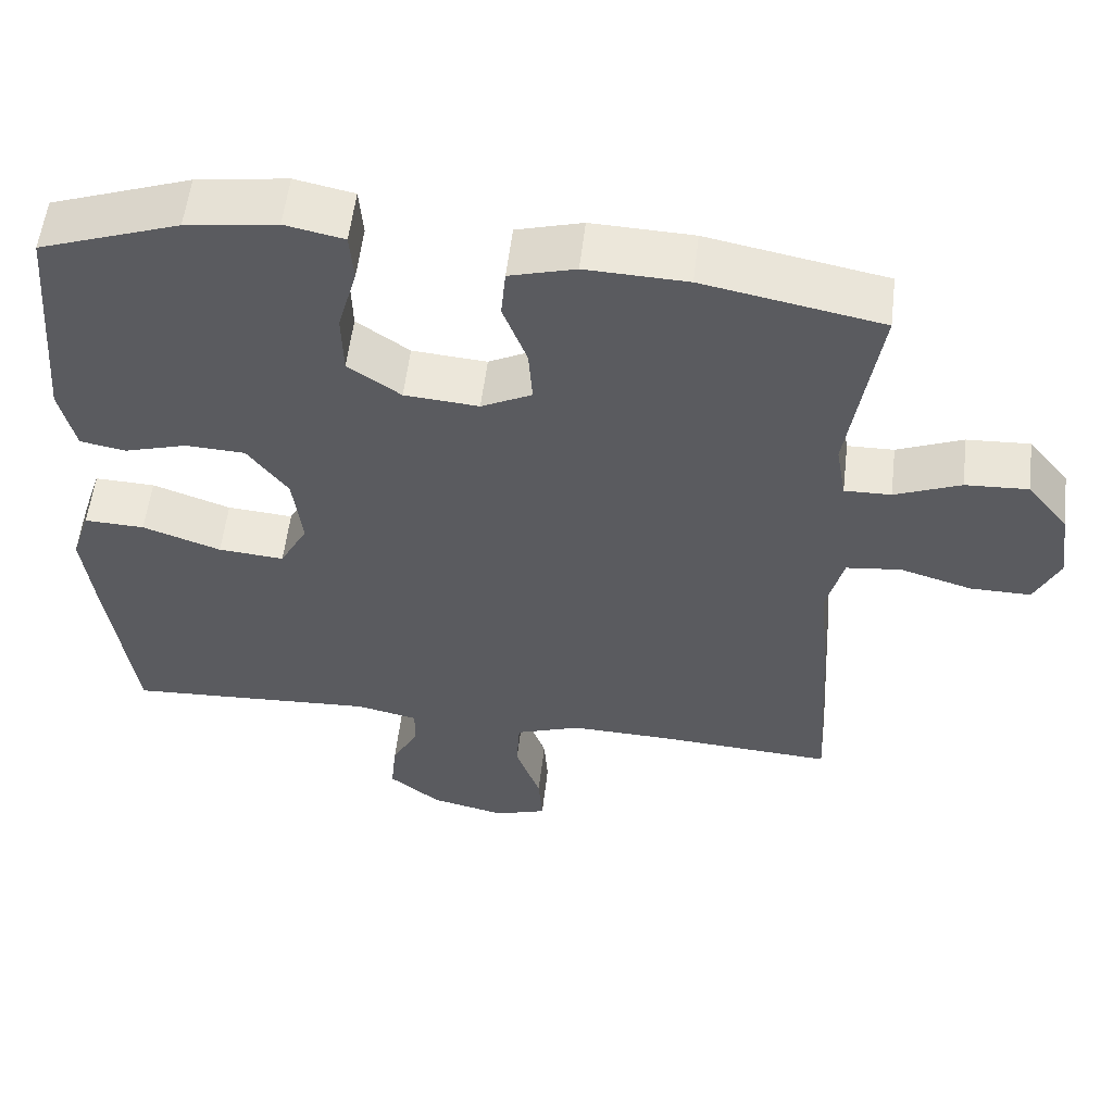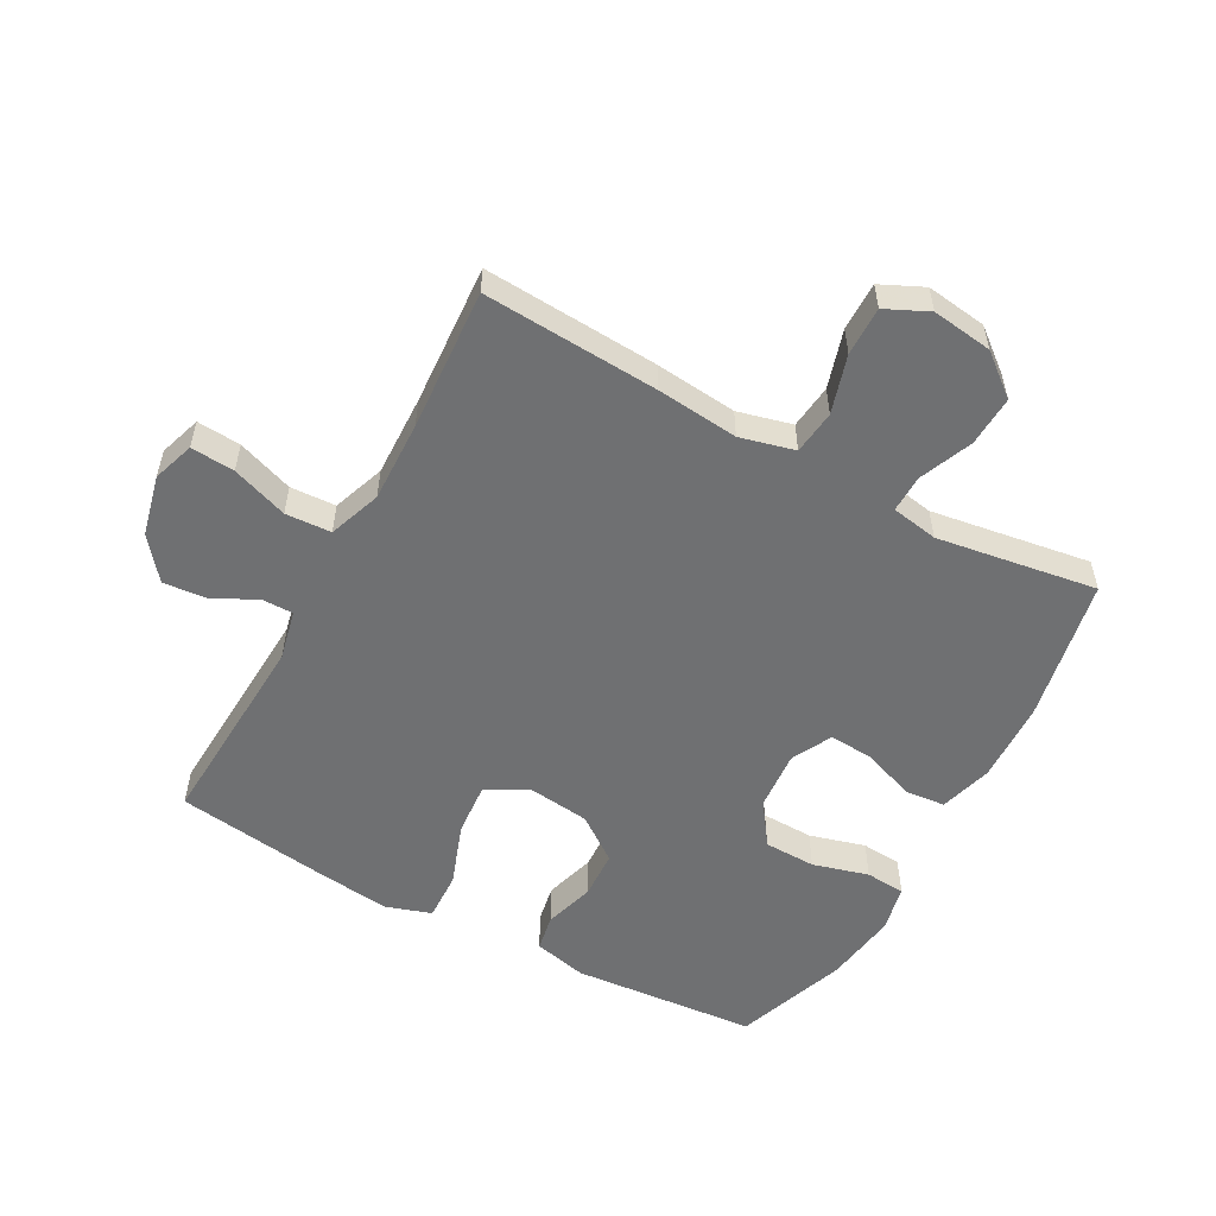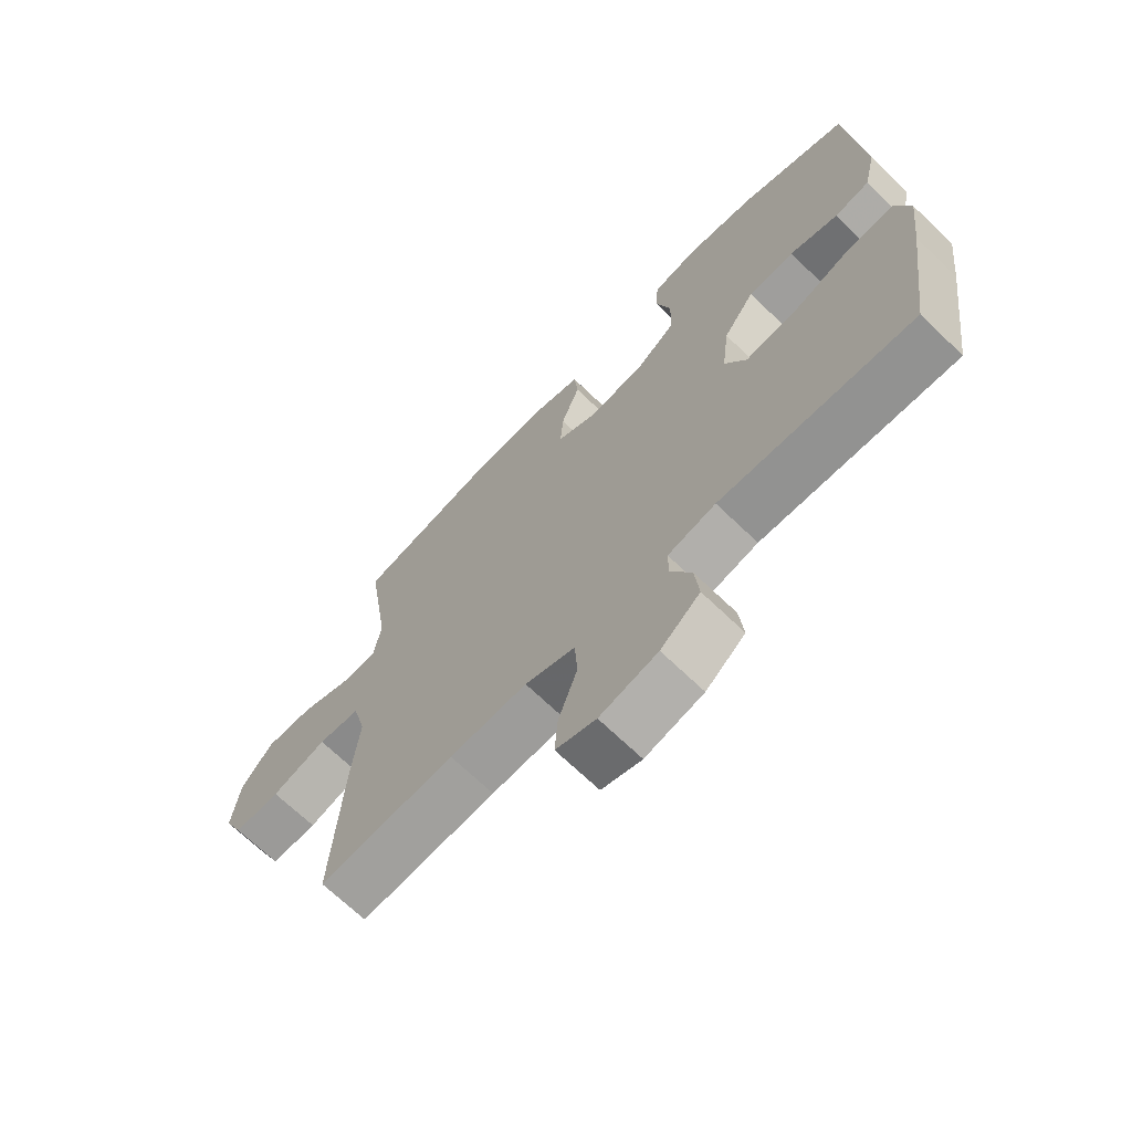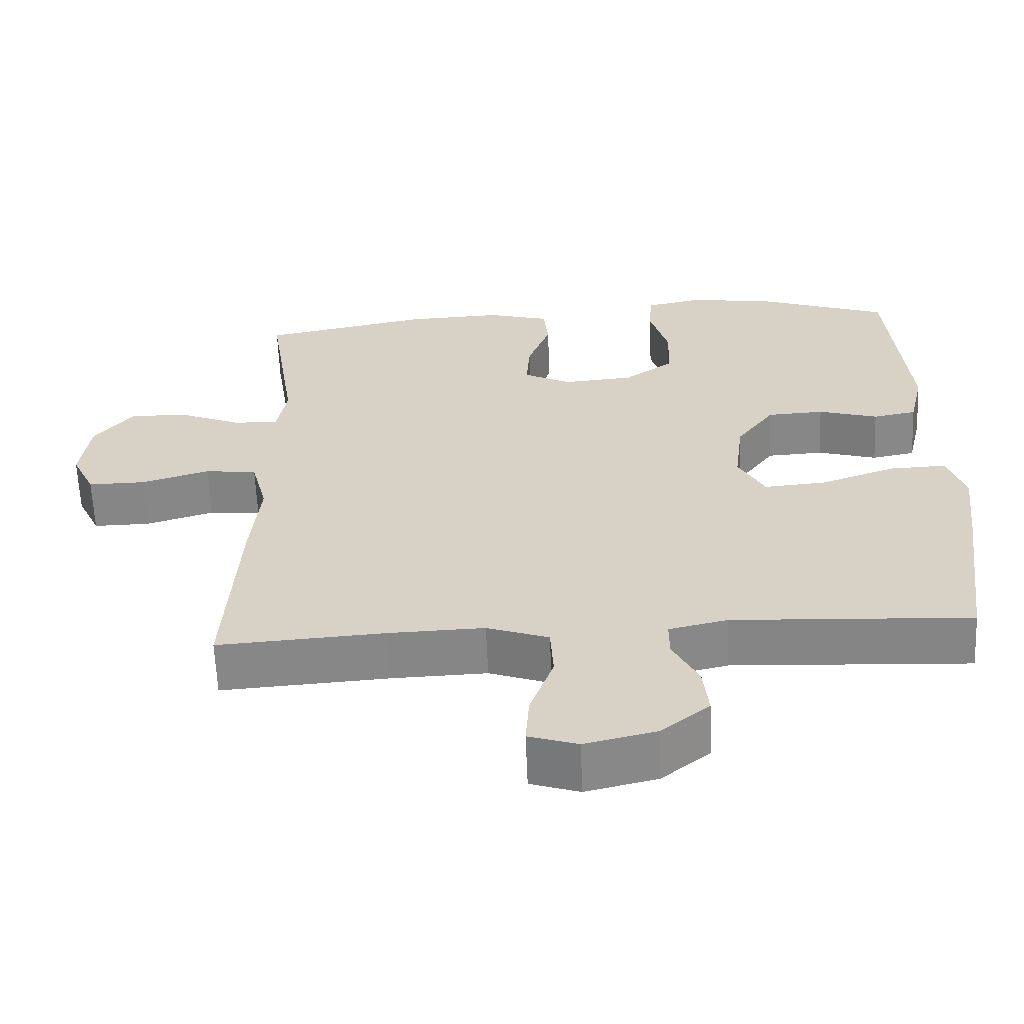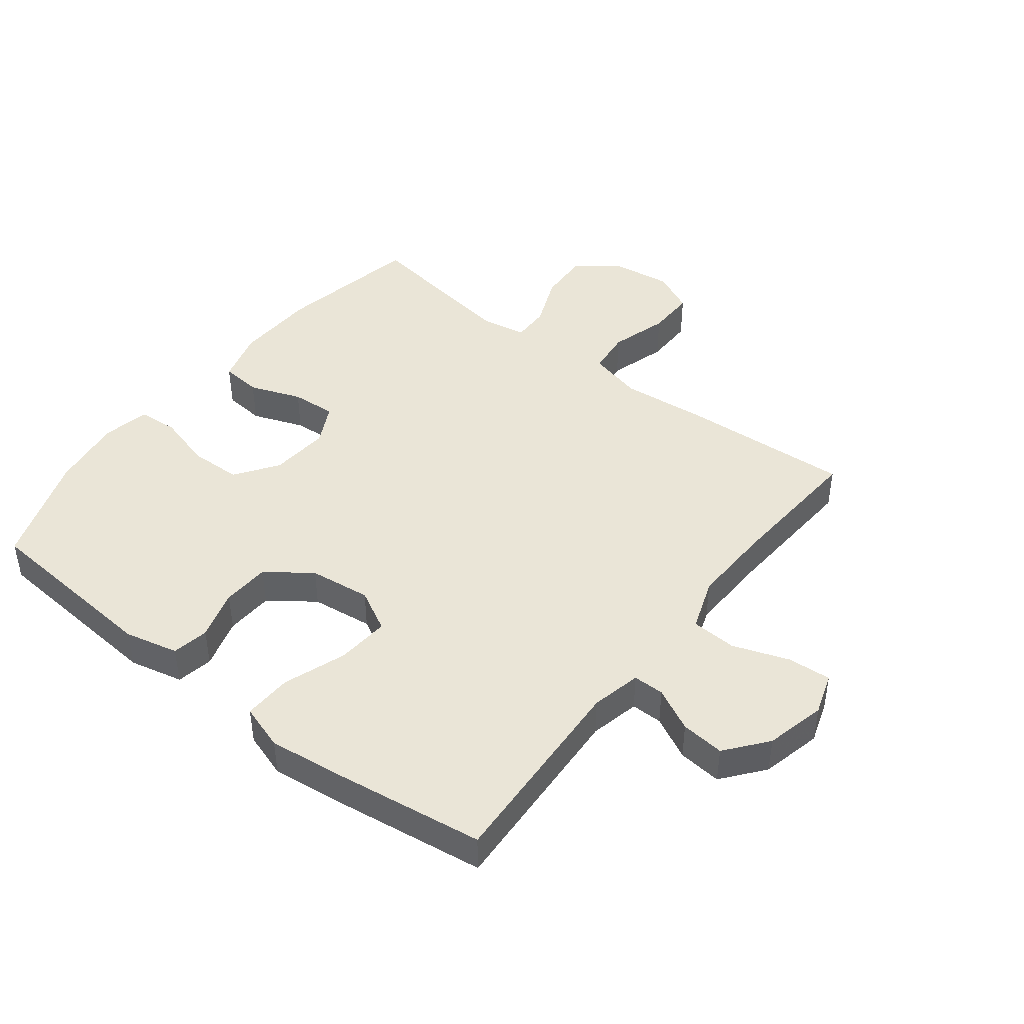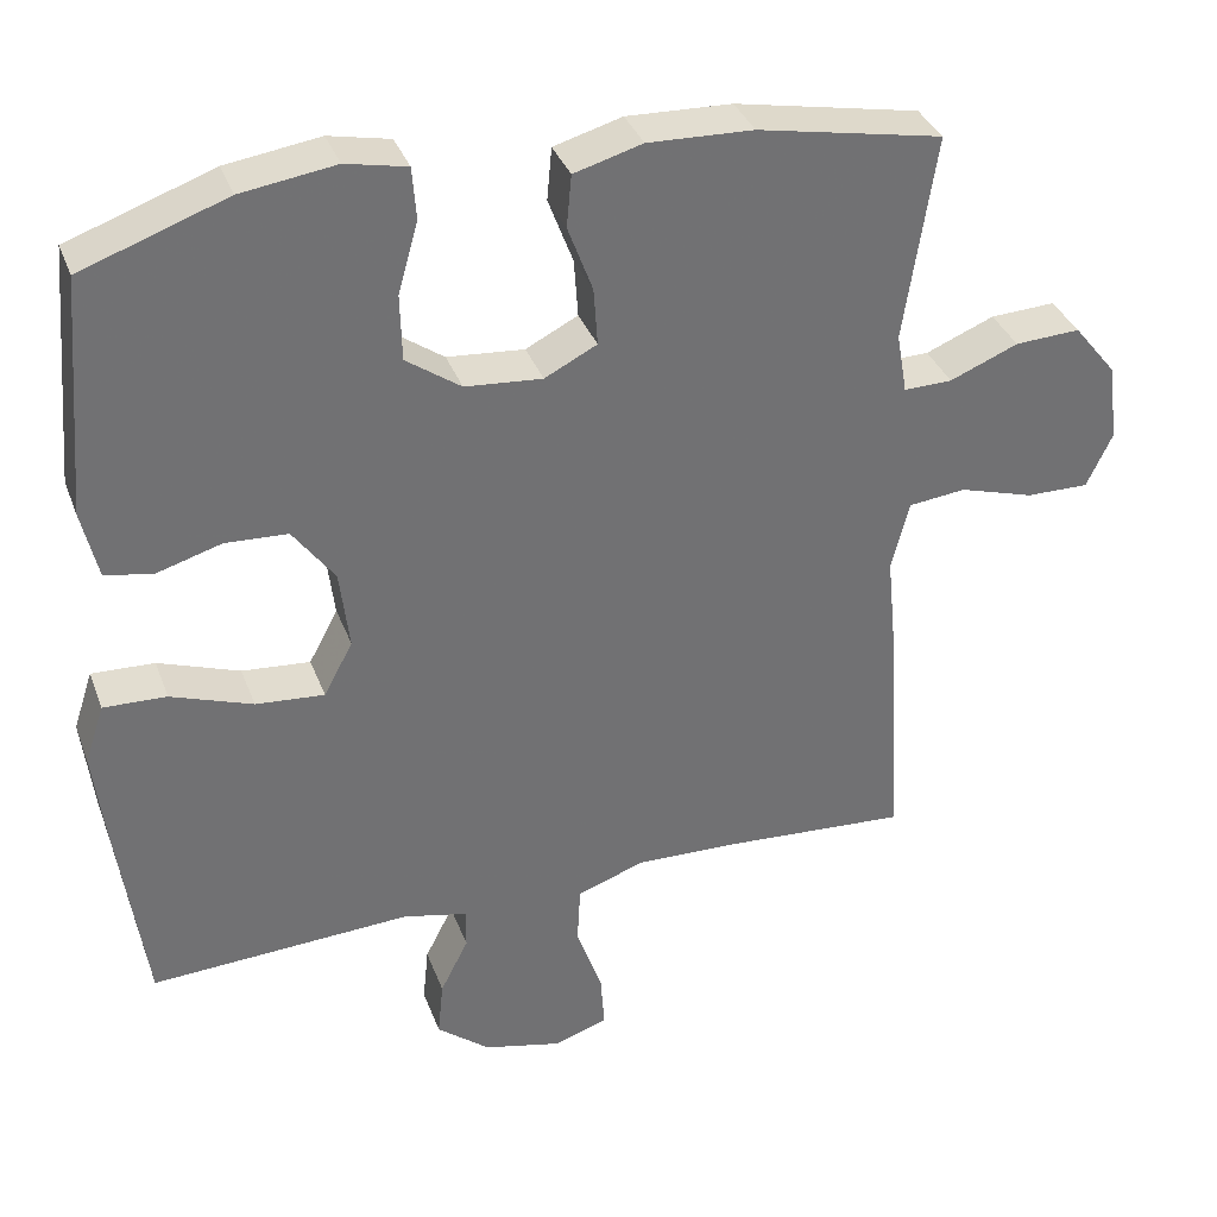
<metadata>
{"format":"obj","ext":"obj","renderer":"f3d","projection":"perspective","resolution":1024,"background":"white","views":[{"elev":56.0,"azim":-173.3,"up":"+Z"},{"elev":-54.8,"azim":-118.7,"up":"+Y"},{"elev":-68.7,"azim":46.0,"up":"+Z"},{"elev":-62.0,"azim":2.4,"up":"+Z"},{"elev":44.3,"azim":127.8,"up":"+Y"},{"elev":35.3,"azim":161.0,"up":"+Z"}]}
</metadata>
<code>
v -0.5 0.07 -0.5
v -0.483 0.07 -0.219
v -0.47 0.07 -0.088
v -0.492 0.07 -0.001
v -0.563 0.07 0.007
v -0.656 0.07 -0.021
v -0.734 0.07 -0.022
v -0.766 0.07 0.046
v -0.753 0.07 0.143
v -0.7 0.07 0.209
v -0.619 0.07 0.205
v -0.534 0.07 0.17
v -0.474 0.07 0.169
v -0.461 0.07 0.244
v -0.479 0.07 0.363
v -0.5 0.07 0.5
v -0.27 0.07 0.545
v -0.139 0.07 0.55
v -0.054 0.07 0.526
v -0.048 0.07 0.461
v -0.079 0.07 0.378
v -0.084 0.07 0.306
v -0.019 0.07 0.273
v 0.077 0.07 0.281
v 0.145 0.07 0.329
v 0.147 0.07 0.412
v 0.122 0.07 0.501
v 0.127 0.07 0.565
v 0.203 0.07 0.581
v 0.32 0.07 0.564
v 0.5 0.07 0.5
v 0.525 0.07 0.204
v 0.505 0.07 0.118
v 0.446 0.07 0.107
v 0.365 0.07 0.131
v 0.288 0.07 0.127
v 0.236 0.07 0.056
v 0.224 0.07 -0.043
v 0.26 0.07 -0.11
v 0.345 0.07 -0.103
v 0.446 0.07 -0.067
v 0.524 0.07 -0.064
v 0.548 0.07 -0.137
v 0.534 0.07 -0.255
v 0.5 0.07 -0.5
v 0.177 0.07 -0.483
v 0.097 0.07 -0.501
v 0.097 0.07 -0.551
v 0.132 0.07 -0.62
v 0.139 0.07 -0.69
v 0.073 0.07 -0.743
v -0.024 0.07 -0.766
v -0.091 0.07 -0.744
v -0.086 0.07 -0.674
v -0.054 0.07 -0.584
v -0.058 0.07 -0.511
v -0.142 0.07 -0.481
v -0.272 0.07 -0.485
v -0.5 0 -0.5
v -0.483 0 -0.219
v -0.47 0 -0.088
v -0.492 0 -0.001
v -0.563 0 0.007
v -0.656 0 -0.021
v -0.734 0 -0.022
v -0.766 0 0.046
v -0.753 0 0.143
v -0.7 0 0.209
v -0.619 0 0.205
v -0.534 0 0.17
v -0.474 0 0.169
v -0.461 0 0.244
v -0.479 0 0.363
v -0.5 0 0.5
v -0.27 0 0.545
v -0.139 0 0.55
v -0.054 0 0.526
v -0.048 0 0.461
v -0.079 0 0.378
v -0.084 0 0.306
v -0.019 0 0.273
v 0.077 0 0.281
v 0.145 0 0.329
v 0.147 0 0.412
v 0.122 0 0.501
v 0.127 0 0.565
v 0.203 0 0.581
v 0.32 0 0.564
v 0.5 0 0.5
v 0.525 0 0.204
v 0.505 0 0.118
v 0.446 0 0.107
v 0.365 0 0.131
v 0.288 0 0.127
v 0.236 0 0.056
v 0.224 0 -0.043
v 0.26 0 -0.11
v 0.345 0 -0.103
v 0.446 0 -0.067
v 0.524 0 -0.064
v 0.548 0 -0.137
v 0.534 0 -0.255
v 0.5 0 -0.5
v 0.177 0 -0.483
v 0.097 0 -0.501
v 0.097 0 -0.551
v 0.132 0 -0.62
v 0.139 0 -0.69
v 0.073 0 -0.743
v -0.024 0 -0.766
v -0.091 0 -0.744
v -0.086 0 -0.674
v -0.054 0 -0.584
v -0.058 0 -0.511
v -0.142 0 -0.481
v -0.272 0 -0.485
f 52 53 54 55
f 52 55 56
f 51 52 56
f 48 49 50 51
f 47 48 51 56
f 46 47 56 57
f 44 45 46
f 43 44 46 57
f 40 41 42 43
f 39 40 43 57
f 32 33 34 35
f 32 35 36
f 31 32 36
f 30 31 36 37
f 26 27 28 29
f 25 26 29 30
f 18 19 20 21
f 18 21 22
f 15 16 17 18
f 14 15 18 22
f 13 14 22 23
f 9 10 11 12
f 9 12 13
f 8 9 13
f 5 6 7 8
f 4 5 8 13
f 3 4 13 23
f 58 1 2 3
f 38 39 57 58
f 37 38 58 3
f 25 30 37
f 24 25 37
f 3 23 24 37
f 113 112 111 110
f 114 113 110
f 114 110 109
f 109 108 107 106
f 114 109 106 105
f 115 114 105 104
f 104 103 102
f 115 104 102 101
f 101 100 99 98
f 115 101 98 97
f 93 92 91 90
f 94 93 90
f 94 90 89
f 95 94 89 88
f 87 86 85 84
f 88 87 84 83
f 79 78 77 76
f 80 79 76
f 76 75 74 73
f 80 76 73 72
f 81 80 72 71
f 70 69 68 67
f 71 70 67
f 71 67 66
f 66 65 64 63
f 71 66 63 62
f 81 71 62 61
f 61 60 59 116
f 116 115 97 96
f 61 116 96 95
f 95 88 83
f 95 83 82
f 95 82 81 61
f 1 59 60 2
f 2 60 61 3
f 3 61 62 4
f 4 62 63 5
f 5 63 64 6
f 6 64 65 7
f 7 65 66 8
f 8 66 67 9
f 9 67 68 10
f 10 68 69 11
f 11 69 70 12
f 12 70 71 13
f 13 71 72 14
f 14 72 73 15
f 15 73 74 16
f 16 74 75 17
f 17 75 76 18
f 18 76 77 19
f 19 77 78 20
f 20 78 79 21
f 21 79 80 22
f 22 80 81 23
f 23 81 82 24
f 24 82 83 25
f 25 83 84 26
f 26 84 85 27
f 27 85 86 28
f 28 86 87 29
f 29 87 88 30
f 30 88 89 31
f 31 89 90 32
f 32 90 91 33
f 33 91 92 34
f 34 92 93 35
f 35 93 94 36
f 36 94 95 37
f 37 95 96 38
f 38 96 97 39
f 39 97 98 40
f 40 98 99 41
f 41 99 100 42
f 42 100 101 43
f 43 101 102 44
f 44 102 103 45
f 45 103 104 46
f 46 104 105 47
f 47 105 106 48
f 48 106 107 49
f 49 107 108 50
f 50 108 109 51
f 51 109 110 52
f 52 110 111 53
f 53 111 112 54
f 54 112 113 55
f 55 113 114 56
f 56 114 115 57
f 57 115 116 58
f 58 116 59 1

</code>
